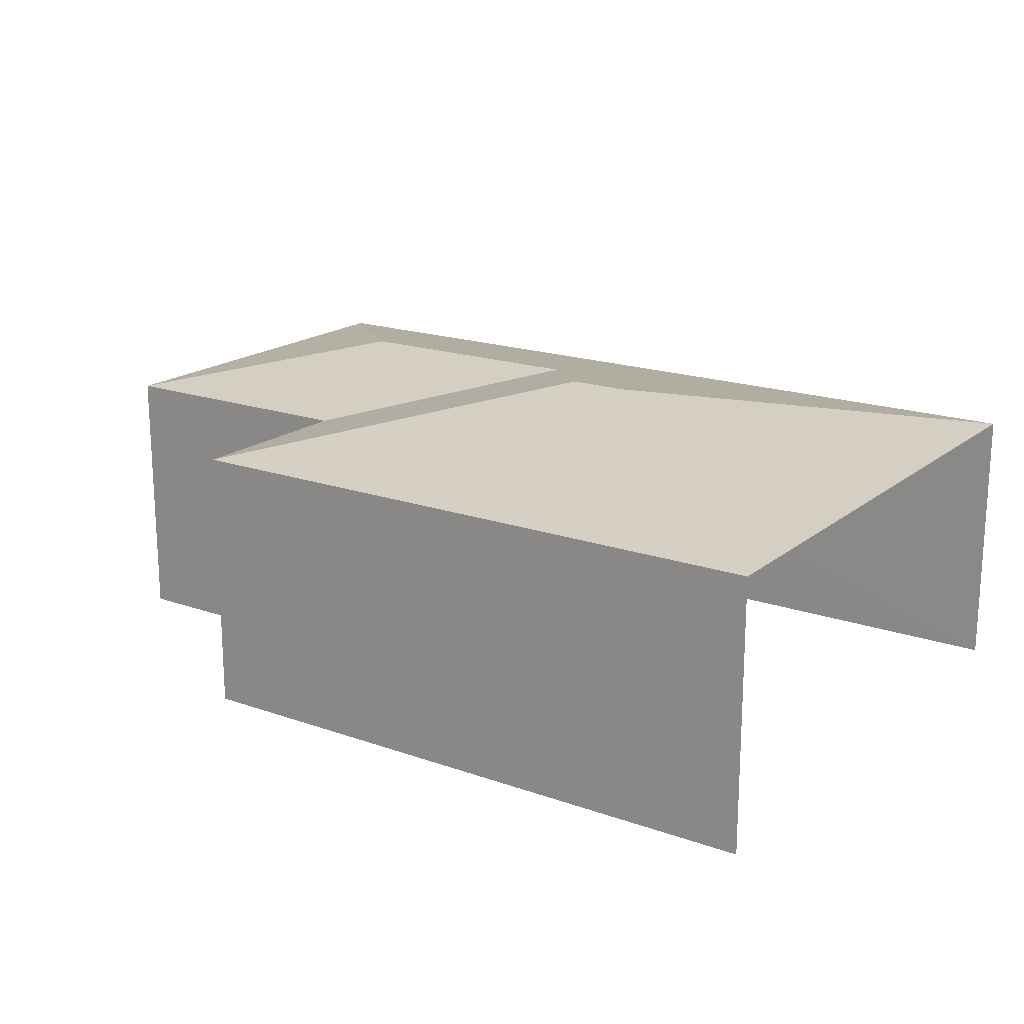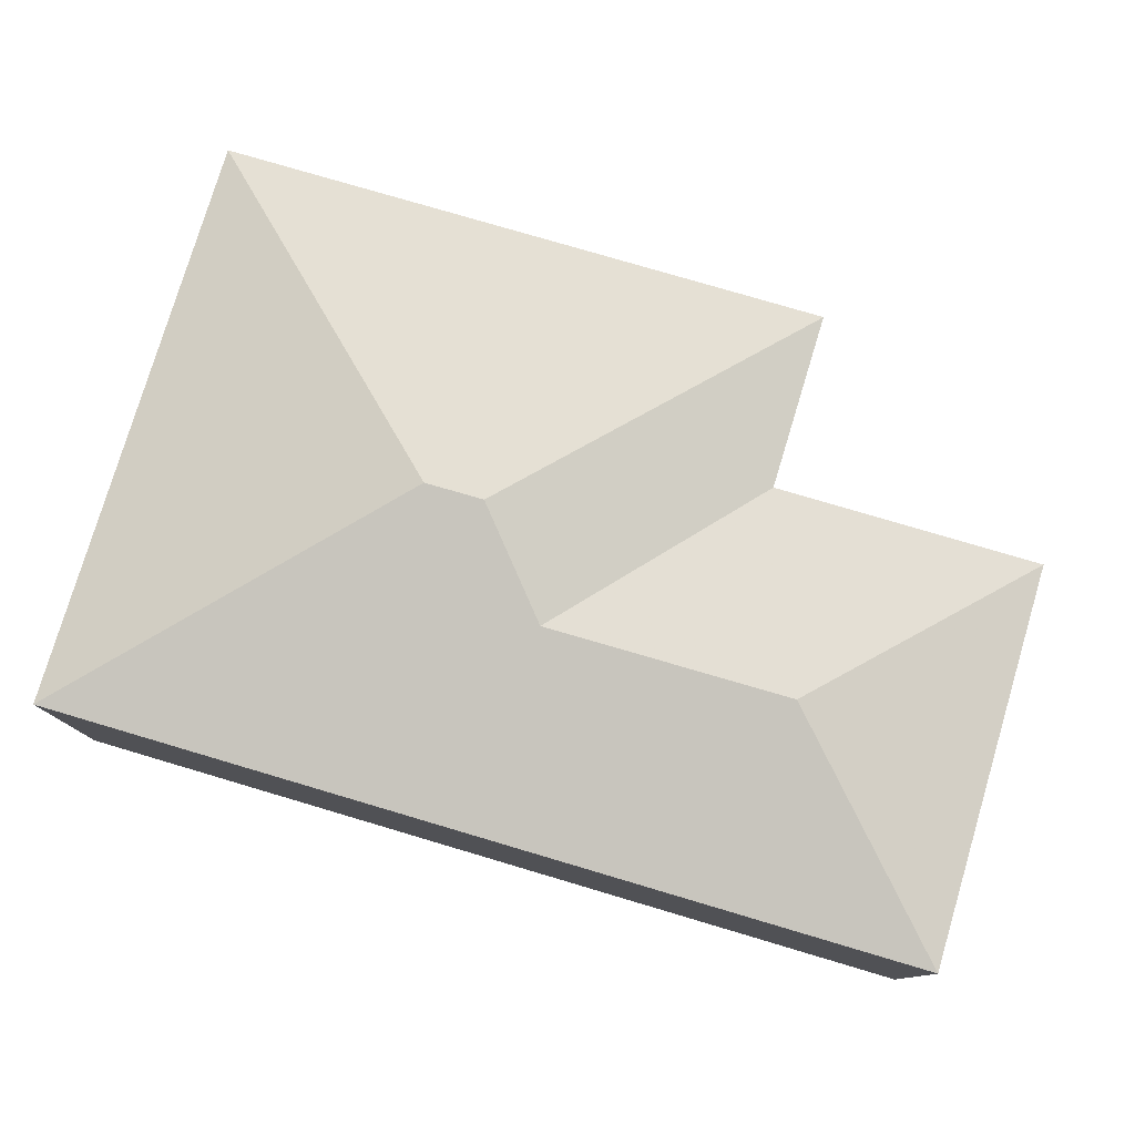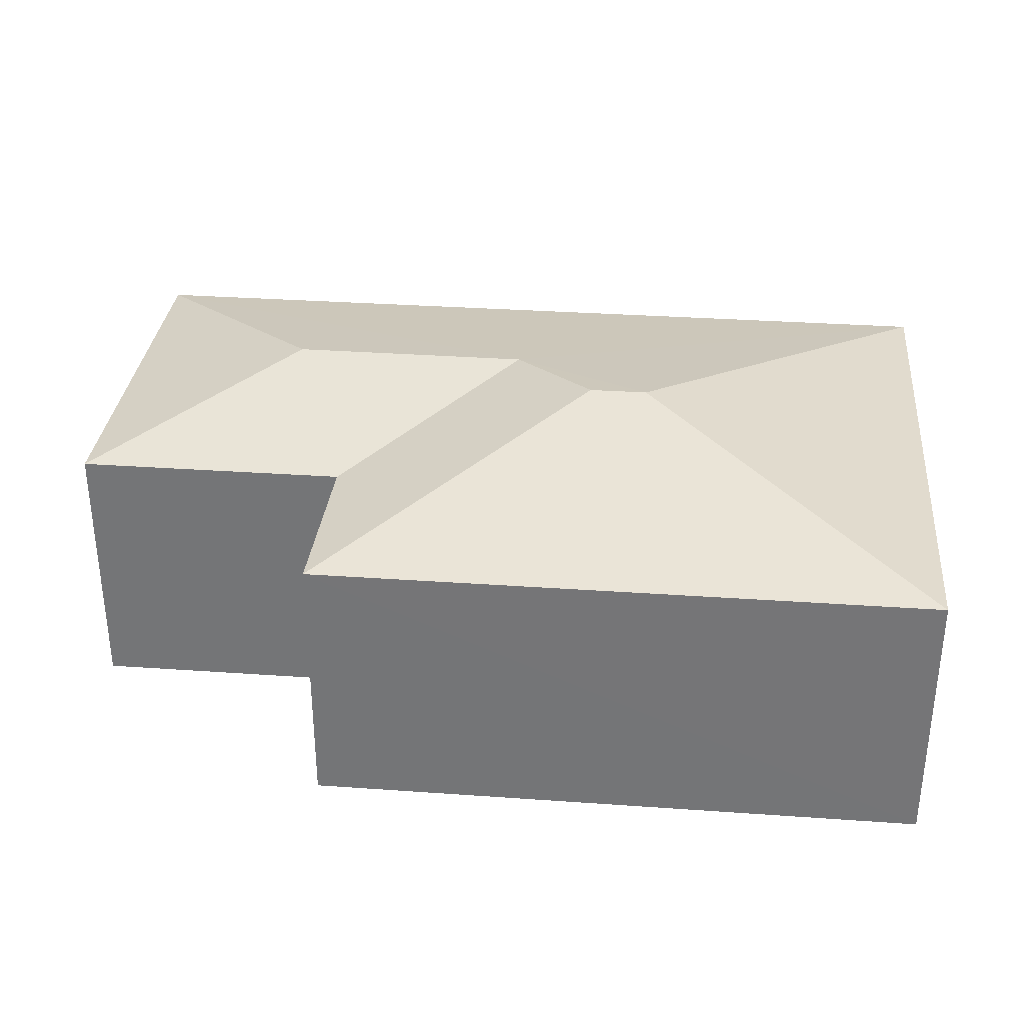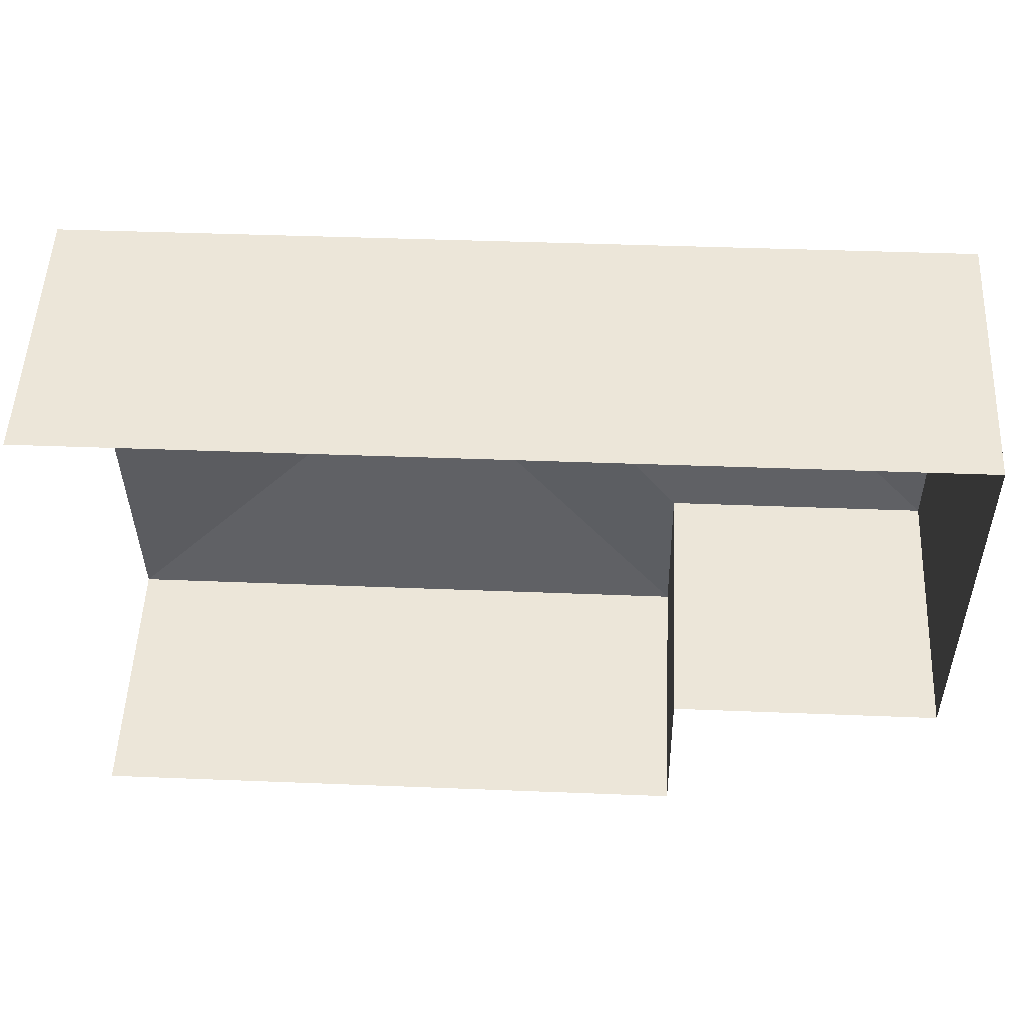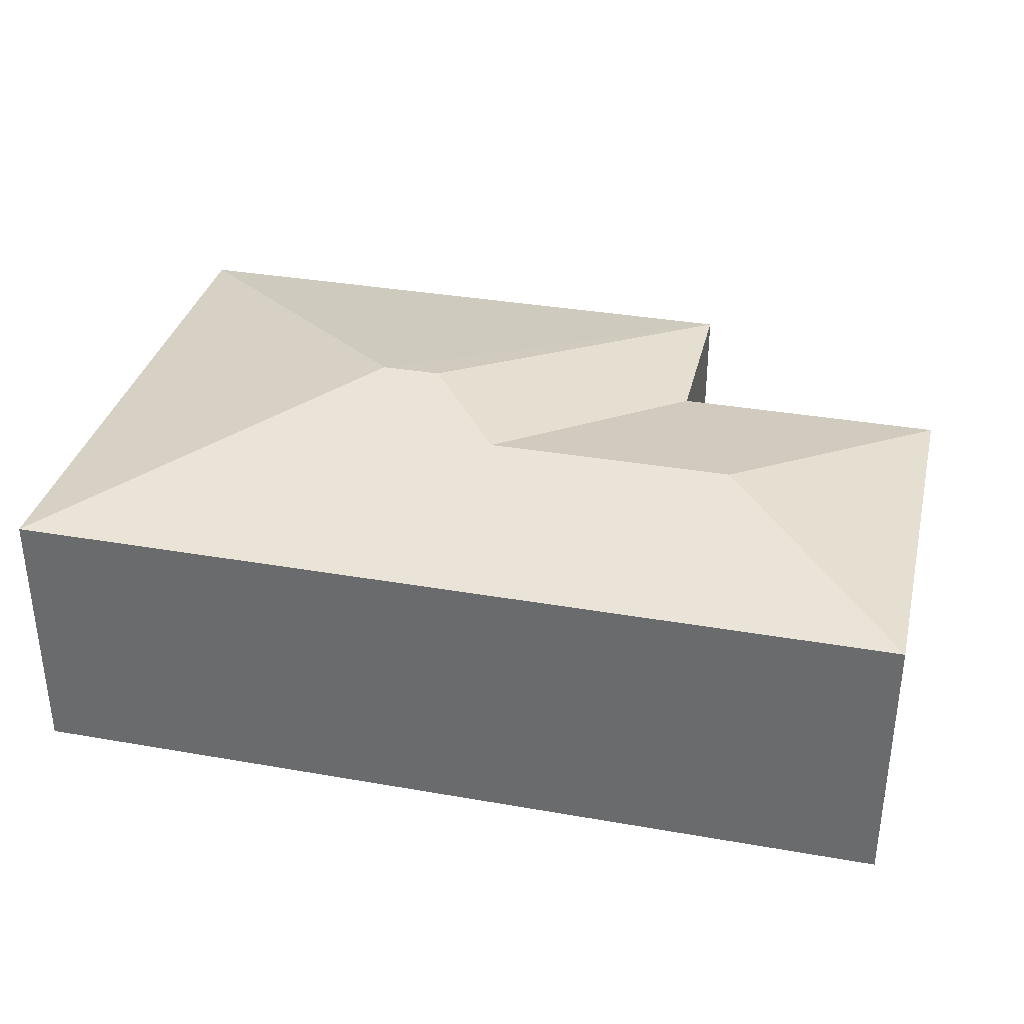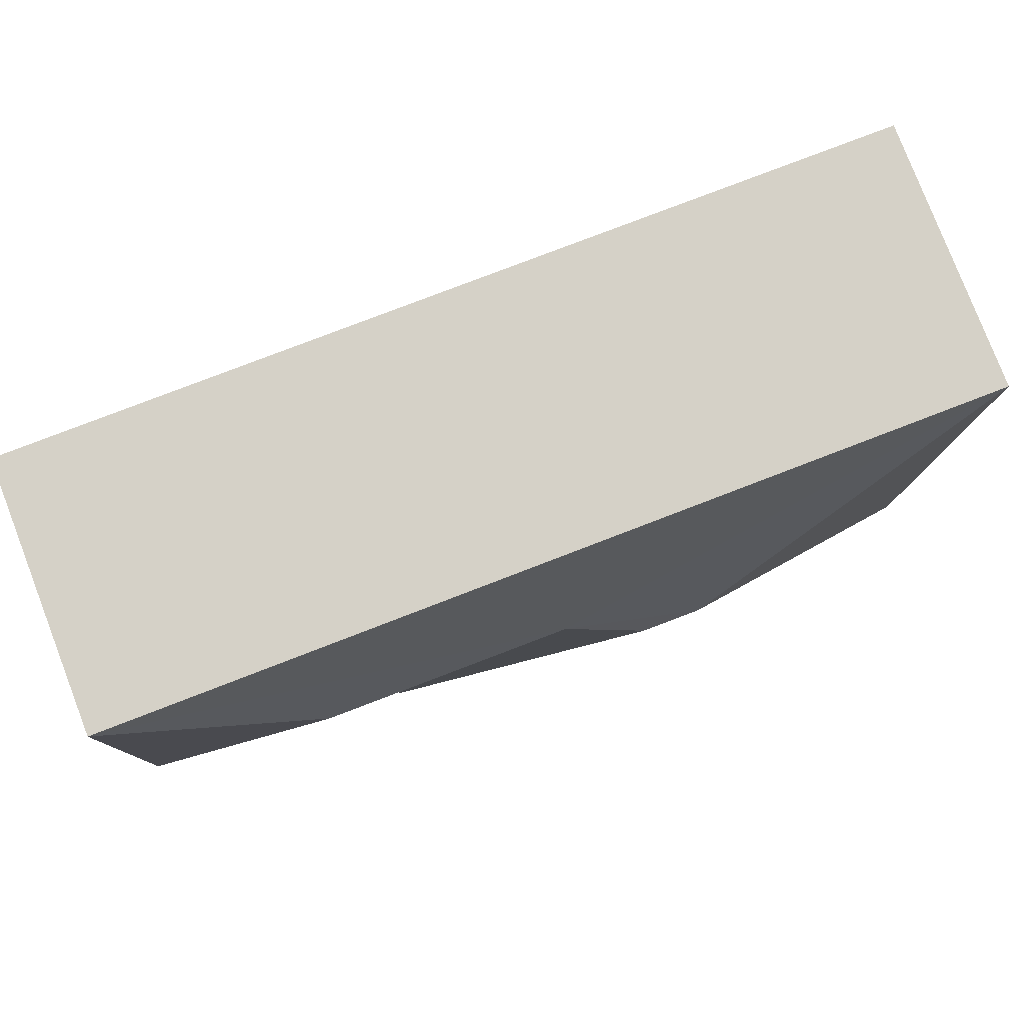
<metadata>
{"format":"obj","ext":"obj","renderer":"f3d","projection":"perspective","resolution":1024,"background":"white","views":[{"elev":18.4,"azim":33.4,"up":"+Z"},{"elev":78.0,"azim":-164.2,"up":"+Z"},{"elev":32.8,"azim":4.9,"up":"+Z"},{"elev":52.7,"azim":-177.2,"up":"+Y"},{"elev":34.4,"azim":-167.4,"up":"+Z"},{"elev":79.5,"azim":-21.1,"up":"+Y"}]}
</metadata>
<code>
v -3.736e+05 -1.035e+05 28.38
v -3.736e+05 -1.035e+05 28.38
v -3.736e+05 -1.035e+05 28.38
v -3.736e+05 -1.035e+05 28.38
v -3.736e+05 -1.035e+05 28.38
v -3.736e+05 -1.035e+05 28.38
v -3.736e+05 -1.035e+05 33.95
v -3.736e+05 -1.035e+05 33.95
v -3.736e+05 -1.035e+05 33.62
v -3.736e+05 -1.035e+05 32.93
v -3.736e+05 -1.035e+05 32.93
v -3.736e+05 -1.035e+05 33.62
v -3.736e+05 -1.035e+05 32.93
v -3.736e+05 -1.035e+05 32.93
v -3.736e+05 -1.035e+05 32.93
v -3.736e+05 -1.035e+05 32.93
f 1 2 3
f 3 2 4
f 4 2 5
f 2 6 5
f 14 3 4
f 10 14 4
f 7 8 9
f 8 10 9
f 9 11 12
f 9 10 11
f 12 11 13
f 8 14 10
f 12 13 15
f 9 12 15
f 15 16 7
f 9 15 7
f 8 16 14
f 8 7 16
f 11 4 5
f 11 10 4
f 16 2 1
f 16 15 2
f 16 1 3
f 14 16 3
f 2 15 13
f 6 2 13
f 13 5 6
f 13 11 5

</code>
